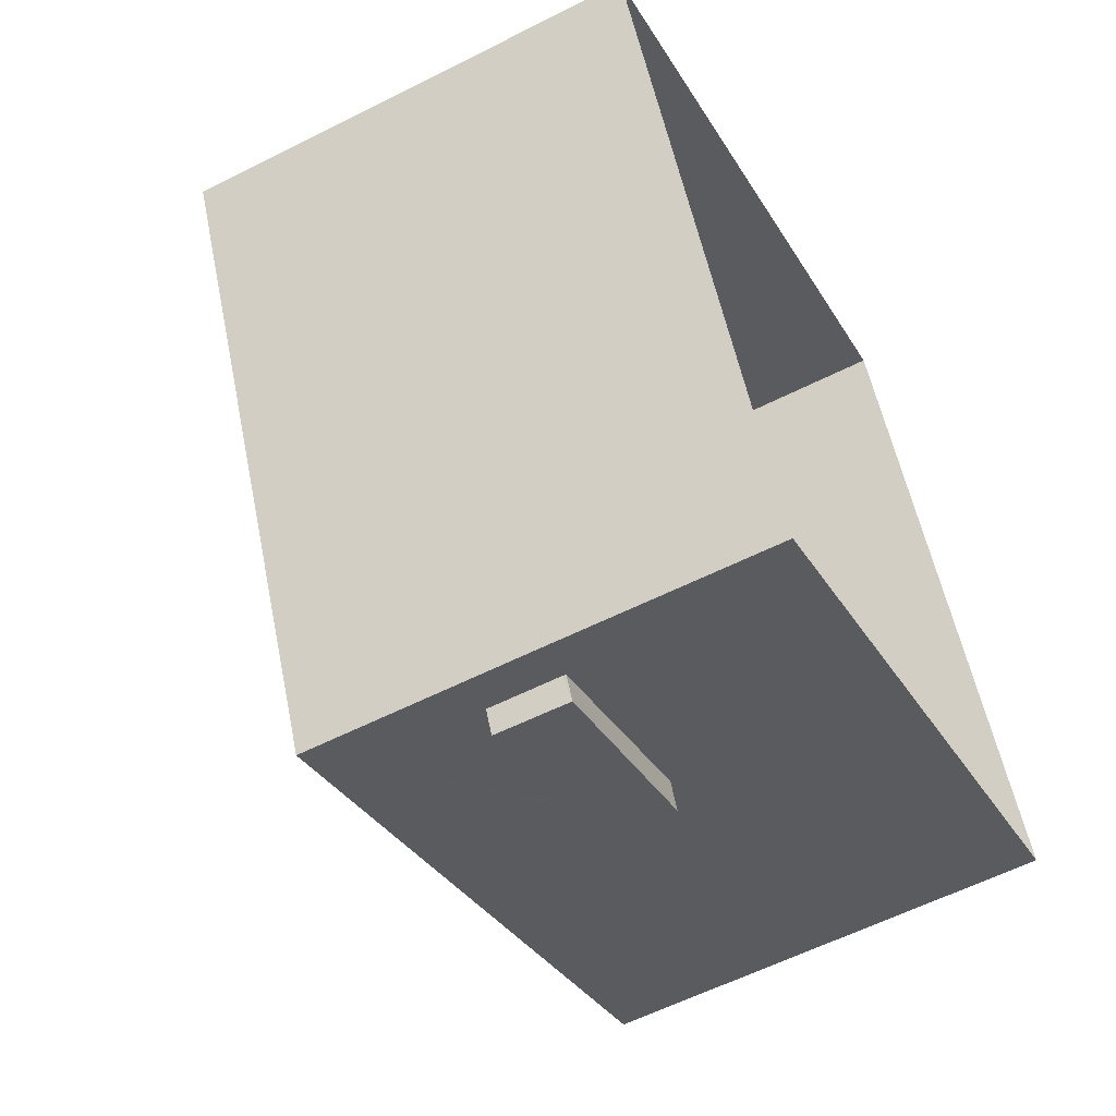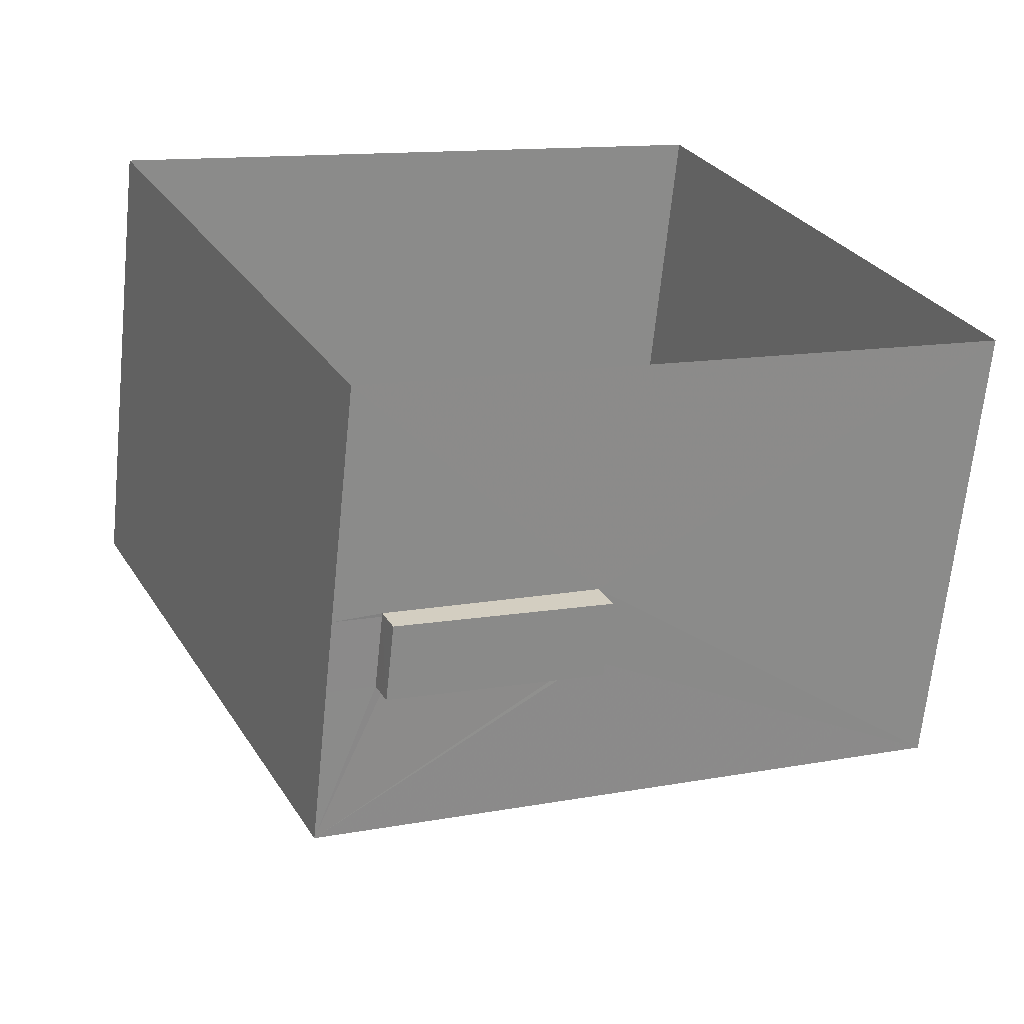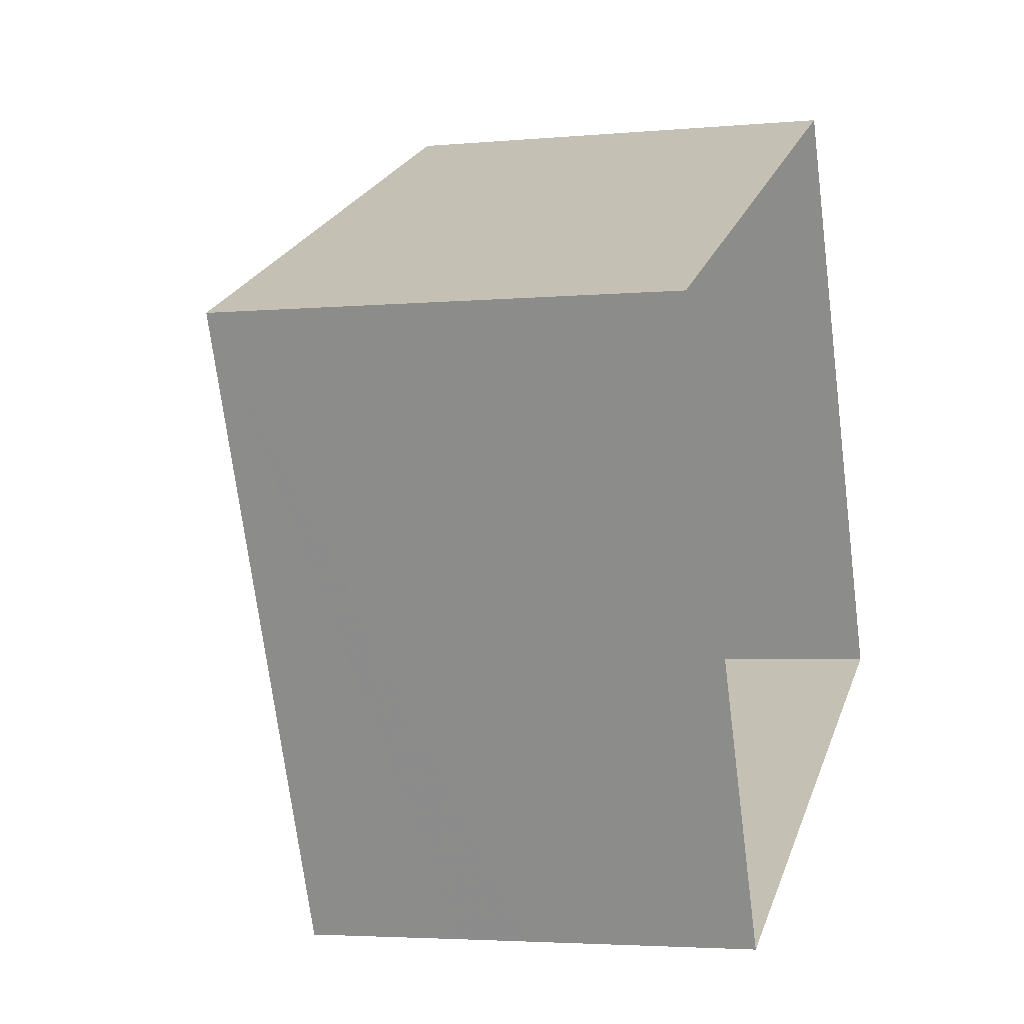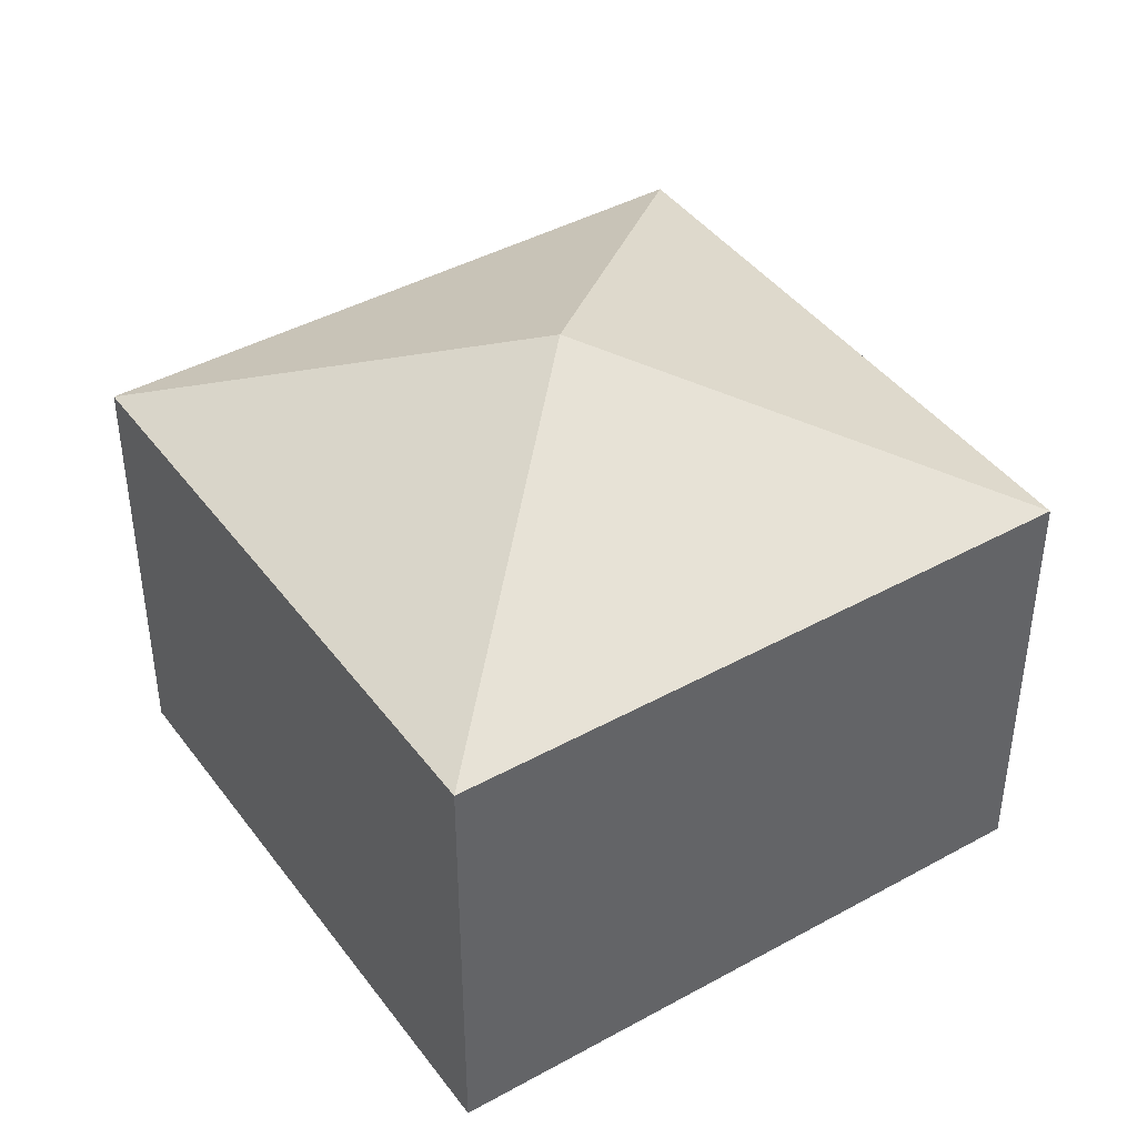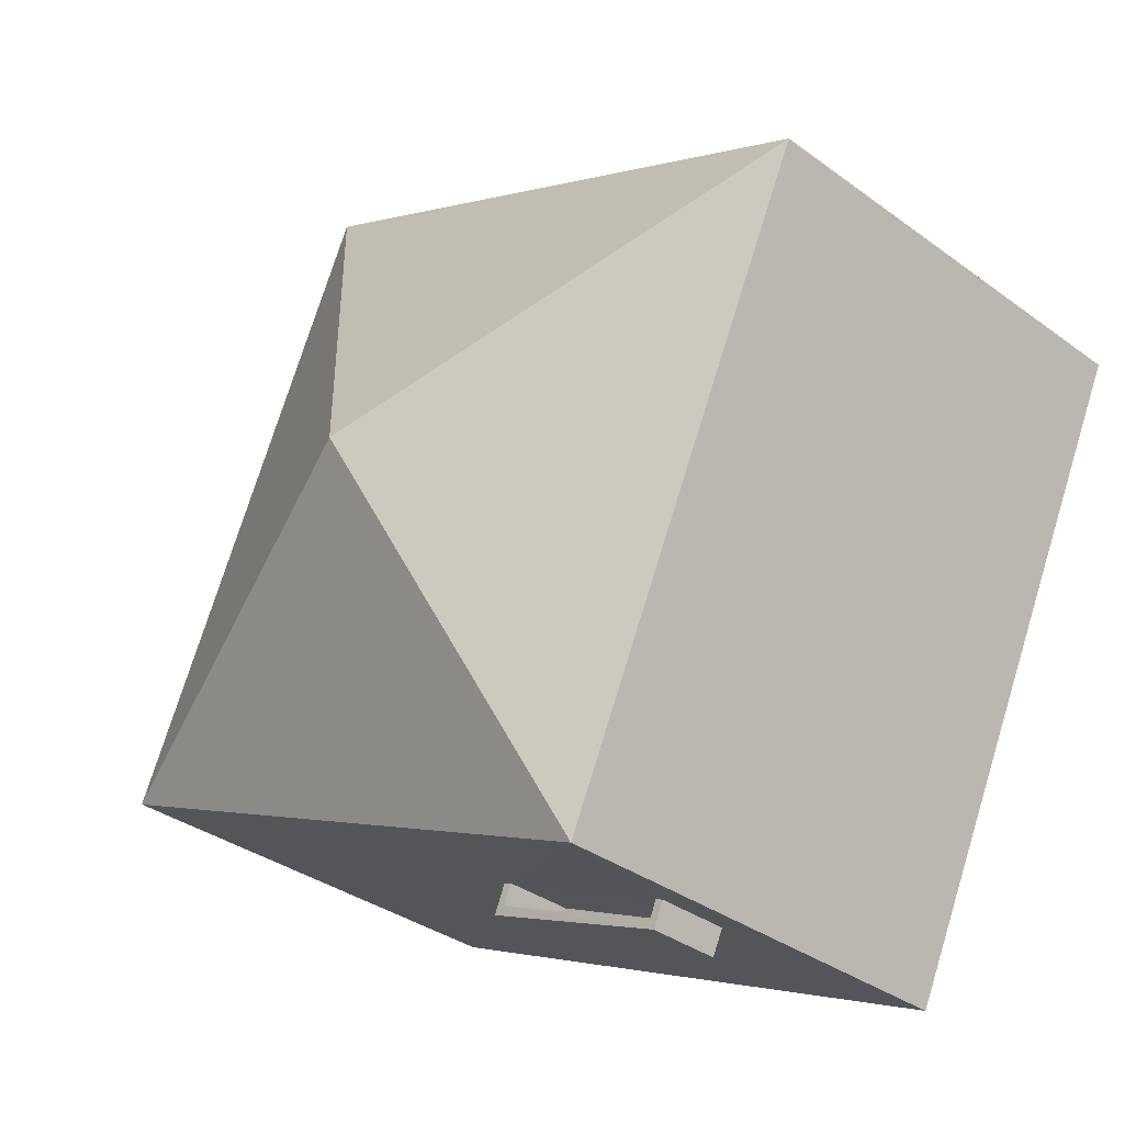
<metadata>
{"format":"obj","ext":"obj","renderer":"f3d","projection":"perspective","resolution":1024,"background":"white","views":[{"elev":-58.3,"azim":117.7,"up":"+Y"},{"elev":-65.9,"azim":174.2,"up":"+Y"},{"elev":-3.7,"azim":107.5,"up":"+Y"},{"elev":42.4,"azim":121.9,"up":"+Z"},{"elev":-34.4,"azim":45.4,"up":"+Y"}]}
</metadata>
<code>
v -8.79e+04 -9.867e+04 11.42
v -8.791e+04 -9.866e+04 11.42
v -8.79e+04 -9.867e+04 11.42
v -8.791e+04 -9.867e+04 11.42
v -8.79e+04 -9.867e+04 14.56
v -8.79e+04 -9.867e+04 14.56
v -8.791e+04 -9.867e+04 14.56
v -8.791e+04 -9.867e+04 14.56
v -8.79e+04 -9.867e+04 14.61
v -8.791e+04 -9.867e+04 14.61
v -8.79e+04 -9.867e+04 14.61
v -8.791e+04 -9.867e+04 14.61
v -8.791e+04 -9.867e+04 15.61
v -8.791e+04 -9.867e+04 15.61
v -8.791e+04 -9.867e+04 15.61
v -8.79e+04 -9.867e+04 15.61
v -8.79e+04 -9.867e+04 15.61
v -8.79e+04 -9.867e+04 15.61
v -8.79e+04 -9.867e+04 15.61
v -8.791e+04 -9.867e+04 15.61
v -8.791e+04 -9.867e+04 19.76
v -8.79e+04 -9.867e+04 17.78
v -8.791e+04 -9.866e+04 17.78
v -8.79e+04 -9.867e+04 17.77
v -8.791e+04 -9.867e+04 17.77
v -8.79e+04 -9.867e+04 14.61
v -8.79e+04 -9.867e+04 15.61
v -8.79e+04 -9.867e+04 14.61
f 1 2 3
f 1 4 2
f 5 6 7
f 8 5 7
f 9 10 11
f 9 12 10
f 13 14 15
f 16 17 18
f 16 19 17
f 19 14 13
f 15 14 20
f 19 16 14
f 21 22 23
f 21 24 22
f 21 25 24
f 21 23 25
f 9 11 16
f 18 9 16
f 14 11 10
f 14 16 11
f 12 14 10
f 12 20 14
f 19 6 26
f 19 26 17
f 6 5 26
f 19 13 7
f 6 19 7
f 15 7 13
f 15 8 7
f 24 25 15
f 27 24 17
f 5 1 28
f 25 4 8
f 26 5 28
f 8 4 1
f 17 24 18
f 18 20 9
f 5 8 1
f 9 20 12
f 15 25 8
f 15 20 24
f 18 24 20
f 27 28 22
f 1 3 28
f 27 22 24
f 28 3 22
f 25 2 4
f 25 23 2
f 23 3 2
f 23 22 3
f 26 28 27
f 17 26 27

</code>
